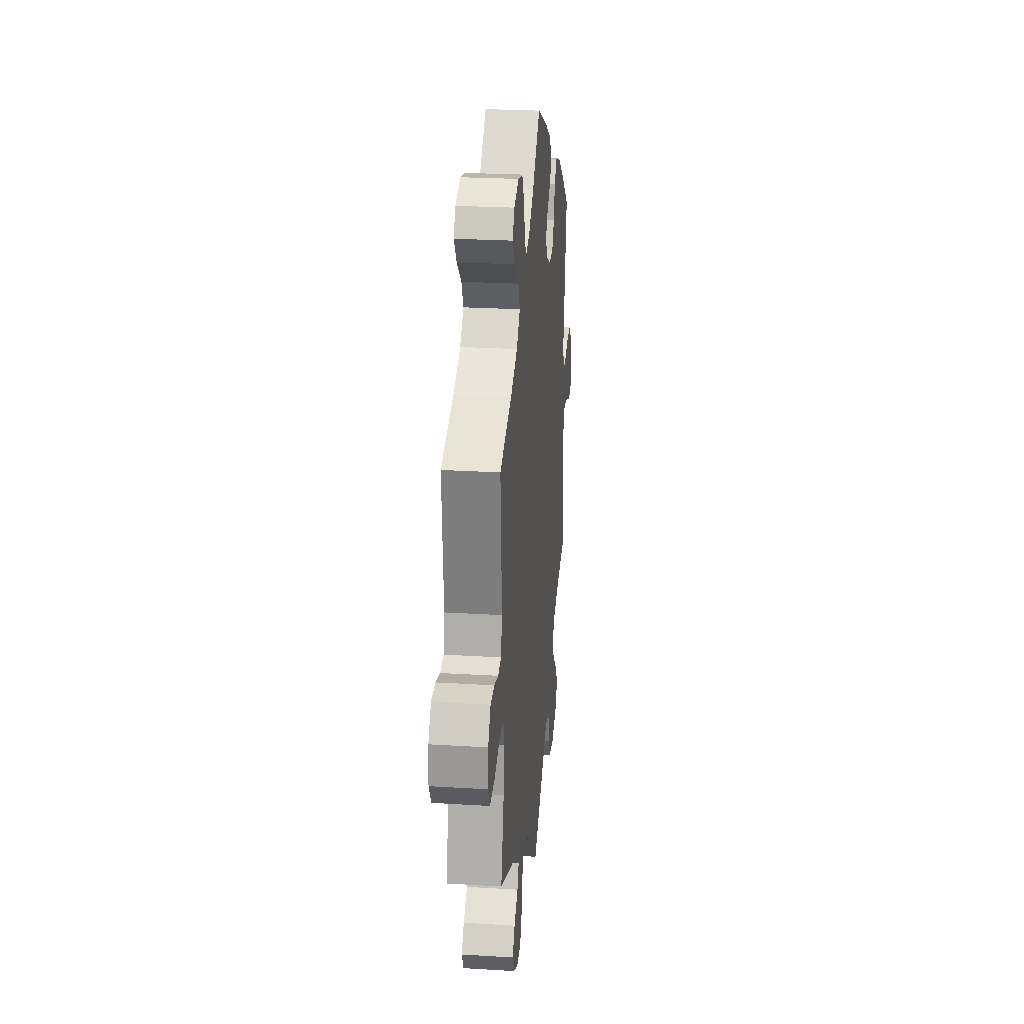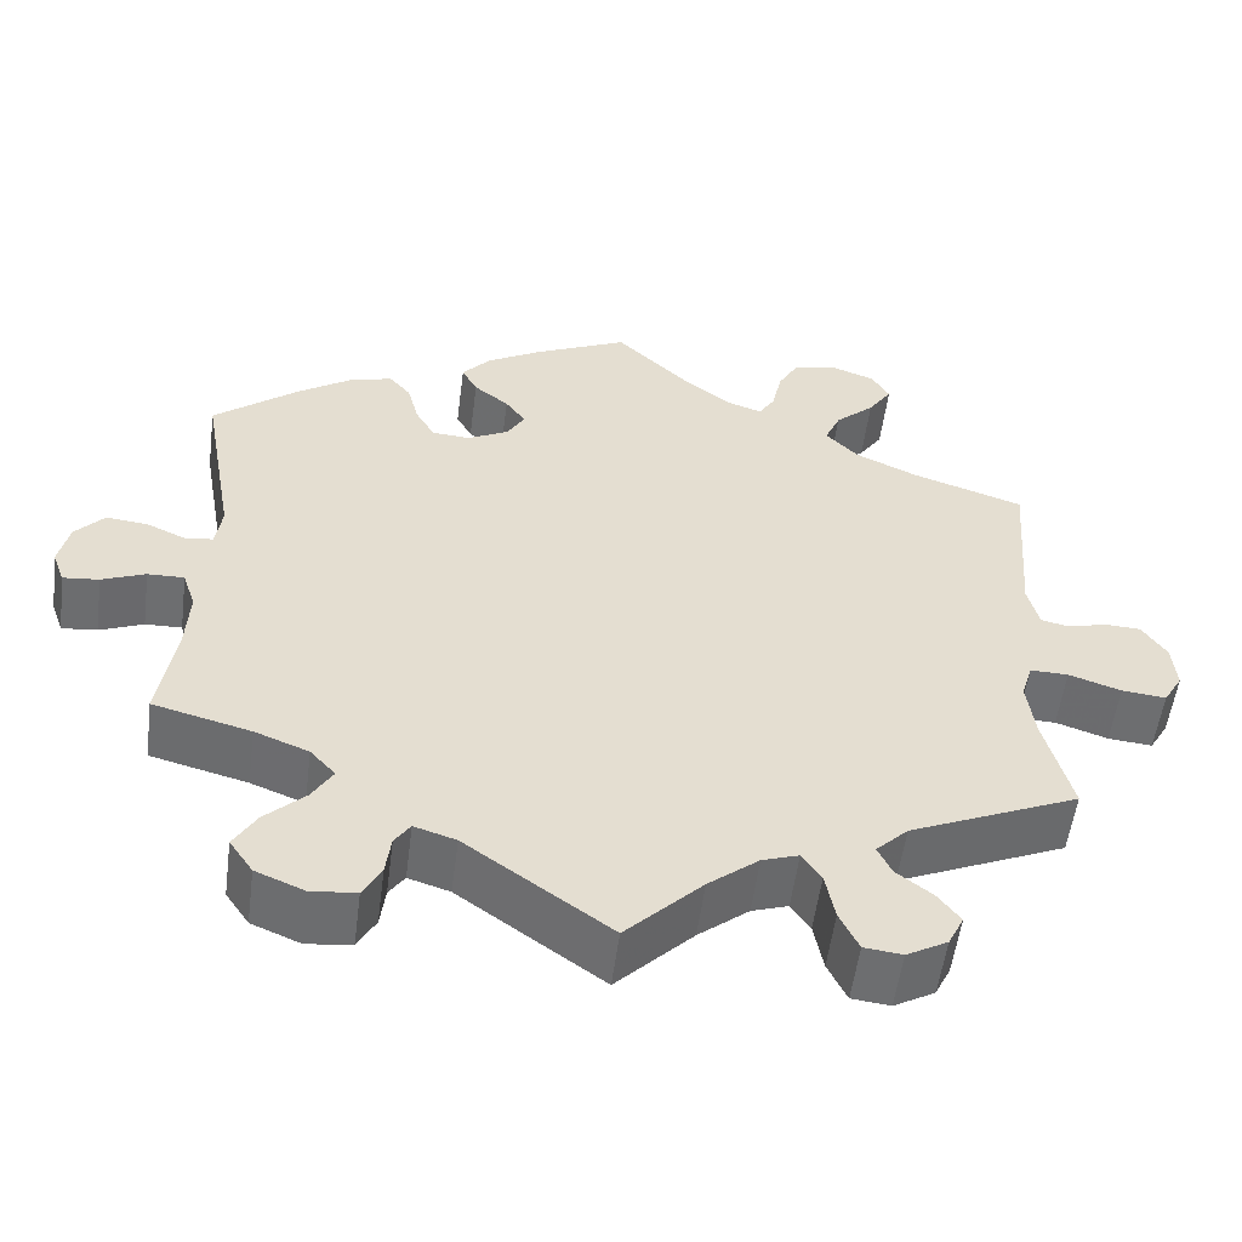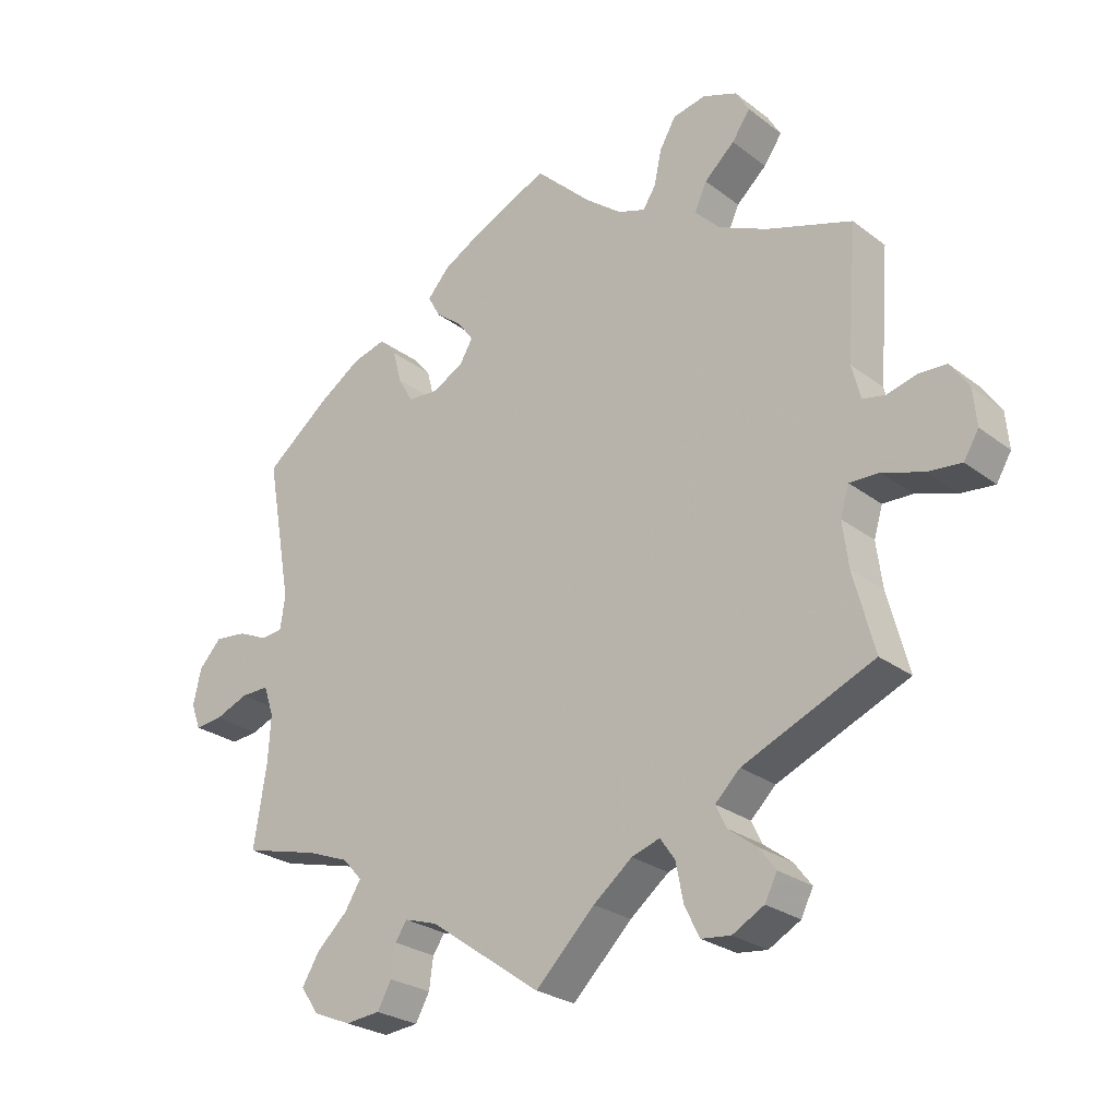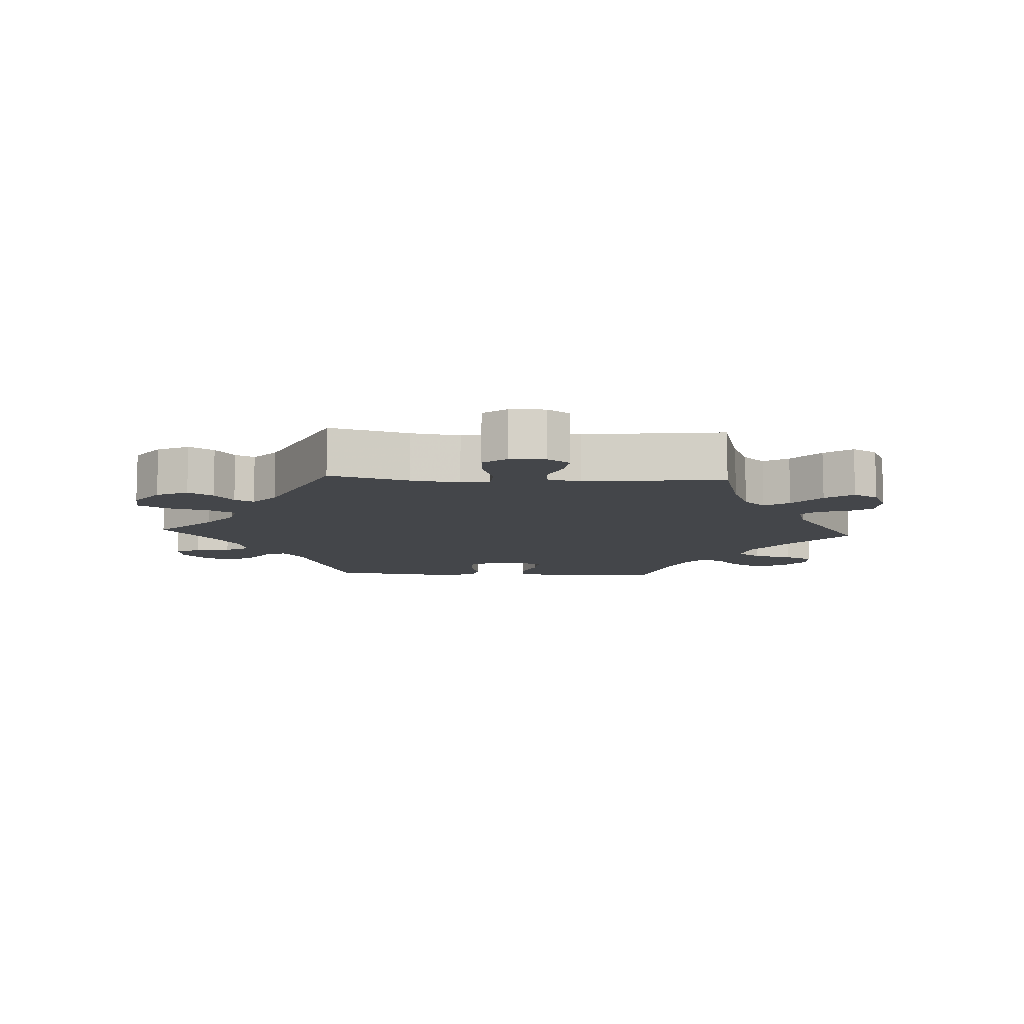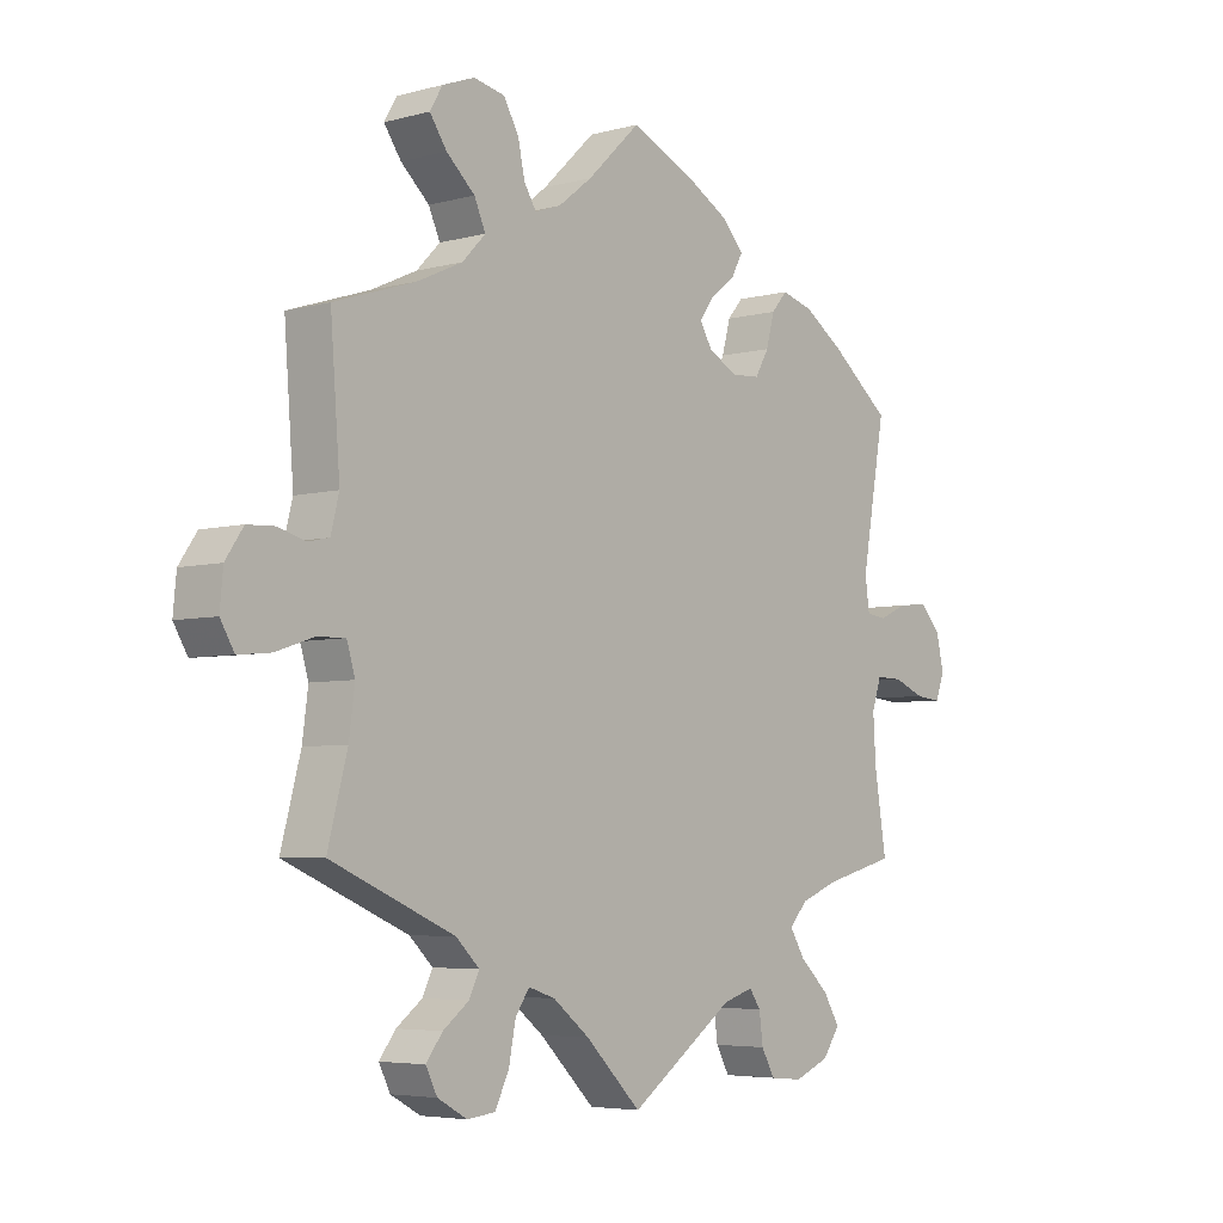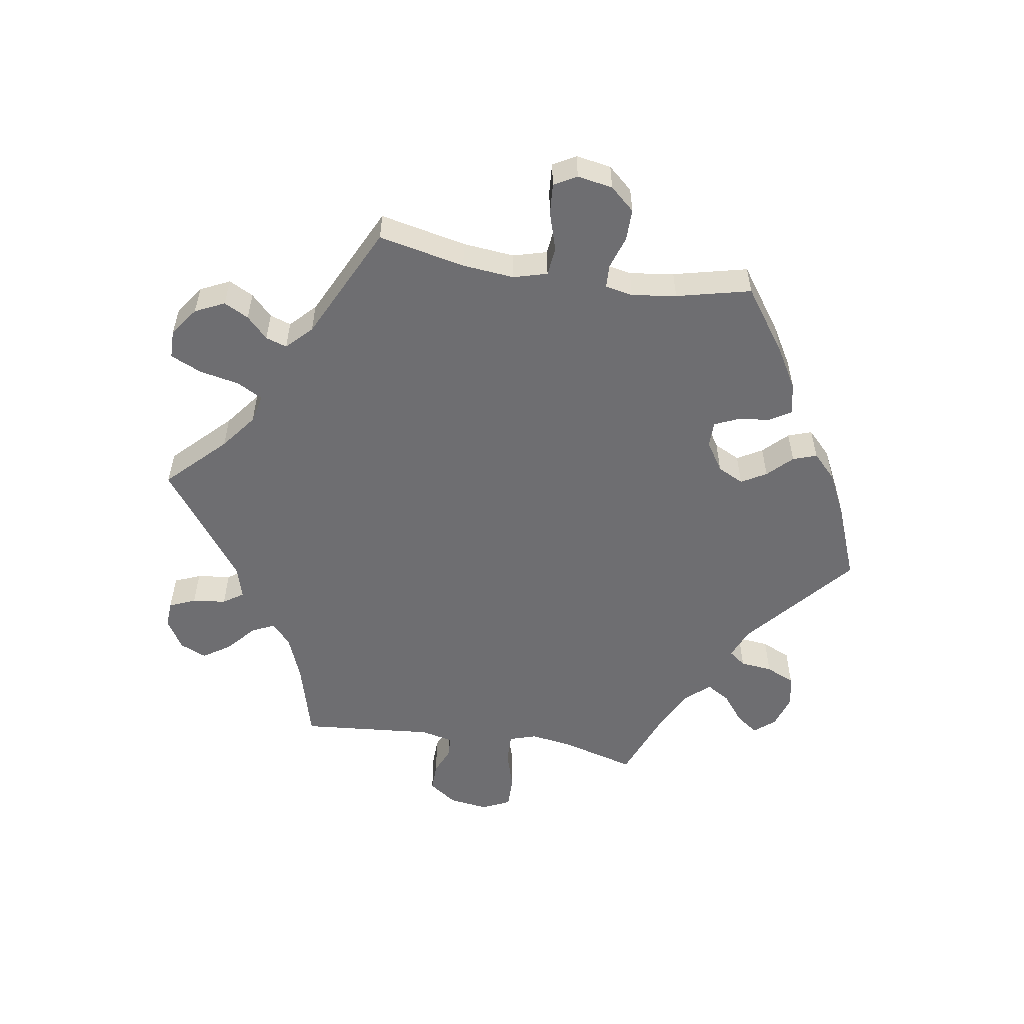
<metadata>
{"format":"obj","ext":"obj","renderer":"f3d","projection":"perspective","resolution":1024,"background":"white","views":[{"elev":25.6,"azim":-84.4,"up":"+Z"},{"elev":-54.3,"azim":172.6,"up":"+Z"},{"elev":-25.9,"azim":-140.0,"up":"+Z"},{"elev":-9.7,"azim":-153.2,"up":"+Y"},{"elev":-5.0,"azim":-49.8,"up":"+Z"},{"elev":-54.4,"azim":-39.3,"up":"+Y"}]}
</metadata>
<code>
v -0.47 0.07 -0.172
v -0.461 0.07 -0.104
v -0.474 0.07 -0.061
v -0.518 0.07 -0.062
v -0.578 0.07 -0.082
v -0.629 0.07 -0.087
v -0.651 0.07 -0.05
v -0.646 0.07 0.004
v -0.618 0.07 0.045
v -0.576 0.07 0.047
v -0.532 0.07 0.035
v -0.499 0.07 0.042
v -0.486 0.07 0.093
v -0.501 0.07 0.289
v -0.373 0.07 0.331
v -0.301 0.07 0.364
v -0.264 0.07 0.402
v -0.282 0.07 0.442
v -0.327 0.07 0.483
v -0.354 0.07 0.522
v -0.334 0.07 0.556
v -0.283 0.07 0.575
v -0.234 0.07 0.565
v -0.21 0.07 0.523
v -0.199 0.07 0.472
v -0.18 0.07 0.442
v -0.139 0.07 0.456
v -0.085 0.07 0.498
v -0.001 0.07 0.578
v 0.107 0.07 0.529
v 0.169 0.07 0.494
v 0.202 0.07 0.457
v 0.184 0.07 0.424
v 0.144 0.07 0.393
v 0.121 0.07 0.361
v 0.141 0.07 0.327
v 0.188 0.07 0.303
v 0.232 0.07 0.306
v 0.254 0.07 0.344
v 0.267 0.07 0.393
v 0.292 0.07 0.422
v 0.342 0.07 0.408
v 0.404 0.07 0.367
v 0.501 0.07 0.29
v 0.463 0.07 0.077
v 0.47 0.07 0.027
v 0.502 0.07 0.023
v 0.547 0.07 0.043
v 0.595 0.07 0.048
v 0.628 0.07 0.012
v 0.64 0.07 -0.041
v 0.626 0.07 -0.079
v 0.585 0.07 -0.075
v 0.535 0.07 -0.055
v 0.493 0.07 -0.054
v 0.478 0.07 -0.099
v 0.482 0.07 -0.169
v 0.501 0.07 -0.289
v 0.389 0.07 -0.318
v 0.327 0.07 -0.342
v 0.298 0.07 -0.374
v 0.322 0.07 -0.413
v 0.368 0.07 -0.456
v 0.394 0.07 -0.499
v 0.367 0.07 -0.538
v 0.311 0.07 -0.561
v 0.259 0.07 -0.556
v 0.238 0.07 -0.518
v 0.232 0.07 -0.472
v 0.214 0.07 -0.446
v 0.166 0.07 -0.461
v 0 0.07 -0.578
v -0.088 0.07 -0.491
v -0.146 0.07 -0.445
v -0.188 0.07 -0.431
v -0.21 0.07 -0.463
v -0.221 0.07 -0.519
v -0.243 0.07 -0.564
v -0.287 0.07 -0.569
v -0.334 0.07 -0.543
v -0.352 0.07 -0.507
v -0.326 0.07 -0.473
v -0.285 0.07 -0.442
v -0.269 0.07 -0.409
v -0.306 0.07 -0.373
v -0.501 0.07 -0.289
v -0.47 0 -0.172
v -0.461 0 -0.104
v -0.474 0 -0.061
v -0.518 0 -0.062
v -0.578 0 -0.082
v -0.629 0 -0.087
v -0.651 0 -0.05
v -0.646 0 0.004
v -0.618 0 0.045
v -0.576 0 0.047
v -0.532 0 0.035
v -0.499 0 0.042
v -0.486 0 0.093
v -0.501 0 0.289
v -0.373 0 0.331
v -0.301 0 0.364
v -0.264 0 0.402
v -0.282 0 0.442
v -0.327 0 0.483
v -0.354 0 0.522
v -0.334 0 0.556
v -0.283 0 0.575
v -0.234 0 0.565
v -0.21 0 0.523
v -0.199 0 0.472
v -0.18 0 0.442
v -0.139 0 0.456
v -0.085 0 0.498
v -0.001 0 0.578
v 0.107 0 0.529
v 0.169 0 0.494
v 0.202 0 0.457
v 0.184 0 0.424
v 0.144 0 0.393
v 0.121 0 0.361
v 0.141 0 0.327
v 0.188 0 0.303
v 0.232 0 0.306
v 0.254 0 0.344
v 0.267 0 0.393
v 0.292 0 0.422
v 0.342 0 0.408
v 0.404 0 0.367
v 0.501 0 0.29
v 0.463 0 0.077
v 0.47 0 0.027
v 0.502 0 0.023
v 0.547 0 0.043
v 0.595 0 0.048
v 0.628 0 0.012
v 0.64 0 -0.041
v 0.626 0 -0.079
v 0.585 0 -0.075
v 0.535 0 -0.055
v 0.493 0 -0.054
v 0.478 0 -0.099
v 0.482 0 -0.169
v 0.501 0 -0.289
v 0.389 0 -0.318
v 0.327 0 -0.342
v 0.298 0 -0.374
v 0.322 0 -0.413
v 0.368 0 -0.456
v 0.394 0 -0.499
v 0.367 0 -0.538
v 0.311 0 -0.561
v 0.259 0 -0.556
v 0.238 0 -0.518
v 0.232 0 -0.472
v 0.214 0 -0.446
v 0.166 0 -0.461
v 0 0 -0.578
v -0.088 0 -0.491
v -0.146 0 -0.445
v -0.188 0 -0.431
v -0.21 0 -0.463
v -0.221 0 -0.519
v -0.243 0 -0.564
v -0.287 0 -0.569
v -0.334 0 -0.543
v -0.352 0 -0.507
v -0.326 0 -0.473
v -0.285 0 -0.442
v -0.269 0 -0.409
v -0.306 0 -0.373
v -0.501 0 -0.289
f 85 86 1
f 84 85 1 2
f 80 81 82 83
f 78 79 80 83
f 76 77 78 83
f 75 76 83 84
f 71 72 73
f 70 71 73 74
f 66 67 68 69
f 66 69 70
f 65 66 70
f 62 63 64 65
f 61 62 65 70
f 60 61 70 74
f 57 58 59
f 56 57 59 60
f 55 56 60 74
f 51 52 53 54
f 51 54 55
f 50 51 55
f 47 48 49 50
f 47 50 55
f 46 47 55 74
f 42 43 44 45
f 39 40 41 42
f 38 39 42 45
f 37 38 45 46
f 31 32 33 34
f 31 34 35
f 28 29 30 31
f 27 28 31 35
f 26 27 35 36
f 22 23 24 25
f 22 25 26
f 21 22 26
f 18 19 20 21
f 18 21 26
f 17 18 26 36
f 13 14 15
f 12 13 15 16
f 8 9 10 11
f 8 11 12
f 7 8 12
f 4 5 6 7
f 3 4 7 12
f 75 84 2 3
f 37 46 74 75
f 17 36 37 75
f 16 17 75
f 3 12 16 75
f 87 172 171
f 88 87 171 170
f 169 168 167 166
f 169 166 165 164
f 169 164 163 162
f 170 169 162 161
f 159 158 157
f 160 159 157 156
f 155 154 153 152
f 156 155 152
f 156 152 151
f 151 150 149 148
f 156 151 148 147
f 160 156 147 146
f 145 144 143
f 146 145 143 142
f 160 146 142 141
f 140 139 138 137
f 141 140 137
f 141 137 136
f 136 135 134 133
f 141 136 133
f 160 141 133 132
f 131 130 129 128
f 128 127 126 125
f 131 128 125 124
f 132 131 124 123
f 120 119 118 117
f 121 120 117
f 117 116 115 114
f 121 117 114 113
f 122 121 113 112
f 111 110 109 108
f 112 111 108
f 112 108 107
f 107 106 105 104
f 112 107 104
f 122 112 104 103
f 101 100 99
f 102 101 99 98
f 97 96 95 94
f 98 97 94
f 98 94 93
f 93 92 91 90
f 98 93 90 89
f 89 88 170 161
f 161 160 132 123
f 161 123 122 103
f 161 103 102
f 161 102 98 89
f 1 87 88 2
f 2 88 89 3
f 3 89 90 4
f 4 90 91 5
f 5 91 92 6
f 6 92 93 7
f 7 93 94 8
f 8 94 95 9
f 9 95 96 10
f 10 96 97 11
f 11 97 98 12
f 12 98 99 13
f 13 99 100 14
f 14 100 101 15
f 15 101 102 16
f 16 102 103 17
f 17 103 104 18
f 18 104 105 19
f 19 105 106 20
f 20 106 107 21
f 21 107 108 22
f 22 108 109 23
f 23 109 110 24
f 24 110 111 25
f 25 111 112 26
f 26 112 113 27
f 27 113 114 28
f 28 114 115 29
f 29 115 116 30
f 30 116 117 31
f 31 117 118 32
f 32 118 119 33
f 33 119 120 34
f 34 120 121 35
f 35 121 122 36
f 36 122 123 37
f 37 123 124 38
f 38 124 125 39
f 39 125 126 40
f 40 126 127 41
f 41 127 128 42
f 42 128 129 43
f 43 129 130 44
f 44 130 131 45
f 45 131 132 46
f 46 132 133 47
f 47 133 134 48
f 48 134 135 49
f 49 135 136 50
f 50 136 137 51
f 51 137 138 52
f 52 138 139 53
f 53 139 140 54
f 54 140 141 55
f 55 141 142 56
f 56 142 143 57
f 57 143 144 58
f 58 144 145 59
f 59 145 146 60
f 60 146 147 61
f 61 147 148 62
f 62 148 149 63
f 63 149 150 64
f 64 150 151 65
f 65 151 152 66
f 66 152 153 67
f 67 153 154 68
f 68 154 155 69
f 69 155 156 70
f 70 156 157 71
f 71 157 158 72
f 72 158 159 73
f 73 159 160 74
f 74 160 161 75
f 75 161 162 76
f 76 162 163 77
f 77 163 164 78
f 78 164 165 79
f 79 165 166 80
f 80 166 167 81
f 81 167 168 82
f 82 168 169 83
f 83 169 170 84
f 84 170 171 85
f 85 171 172 86
f 86 172 87 1

</code>
